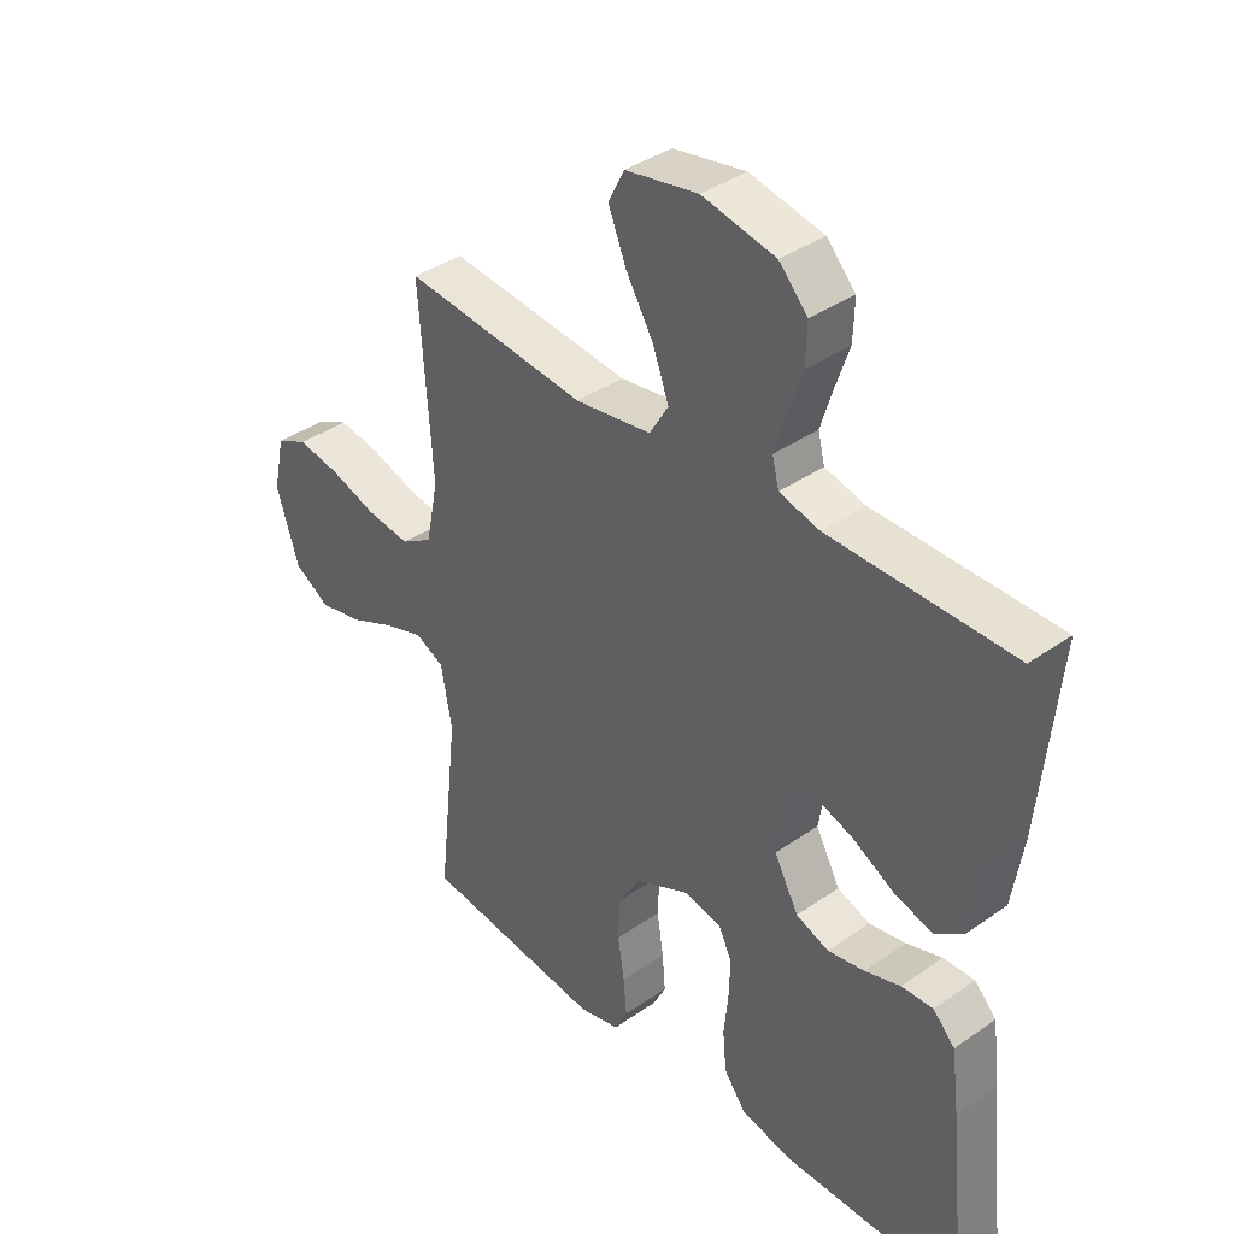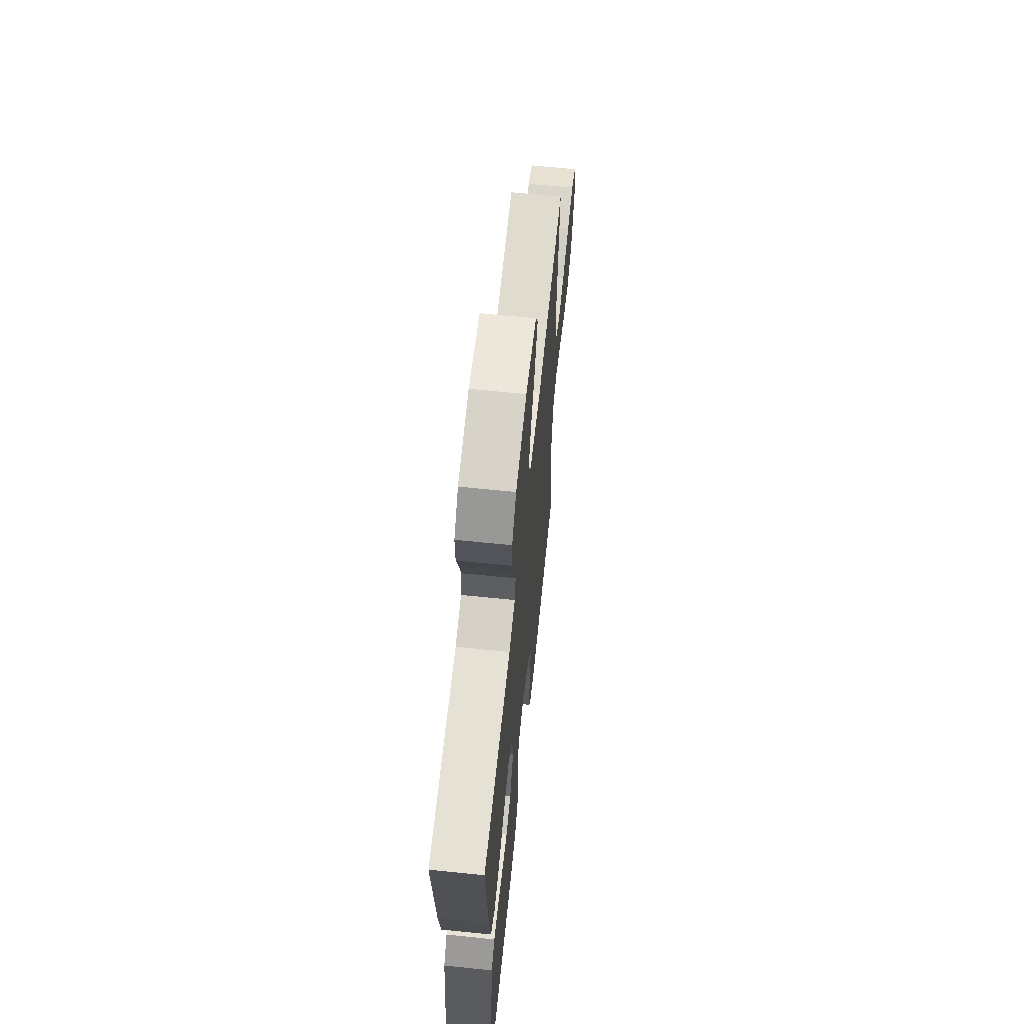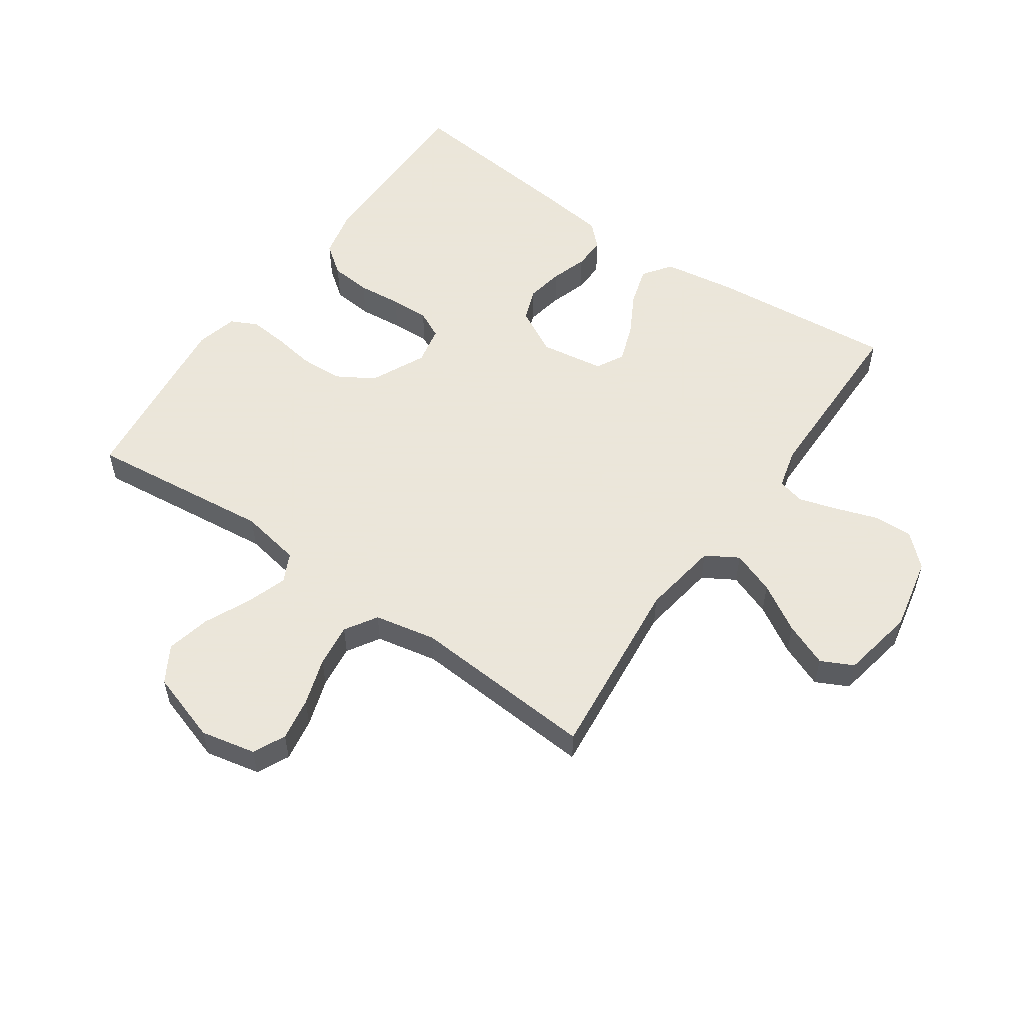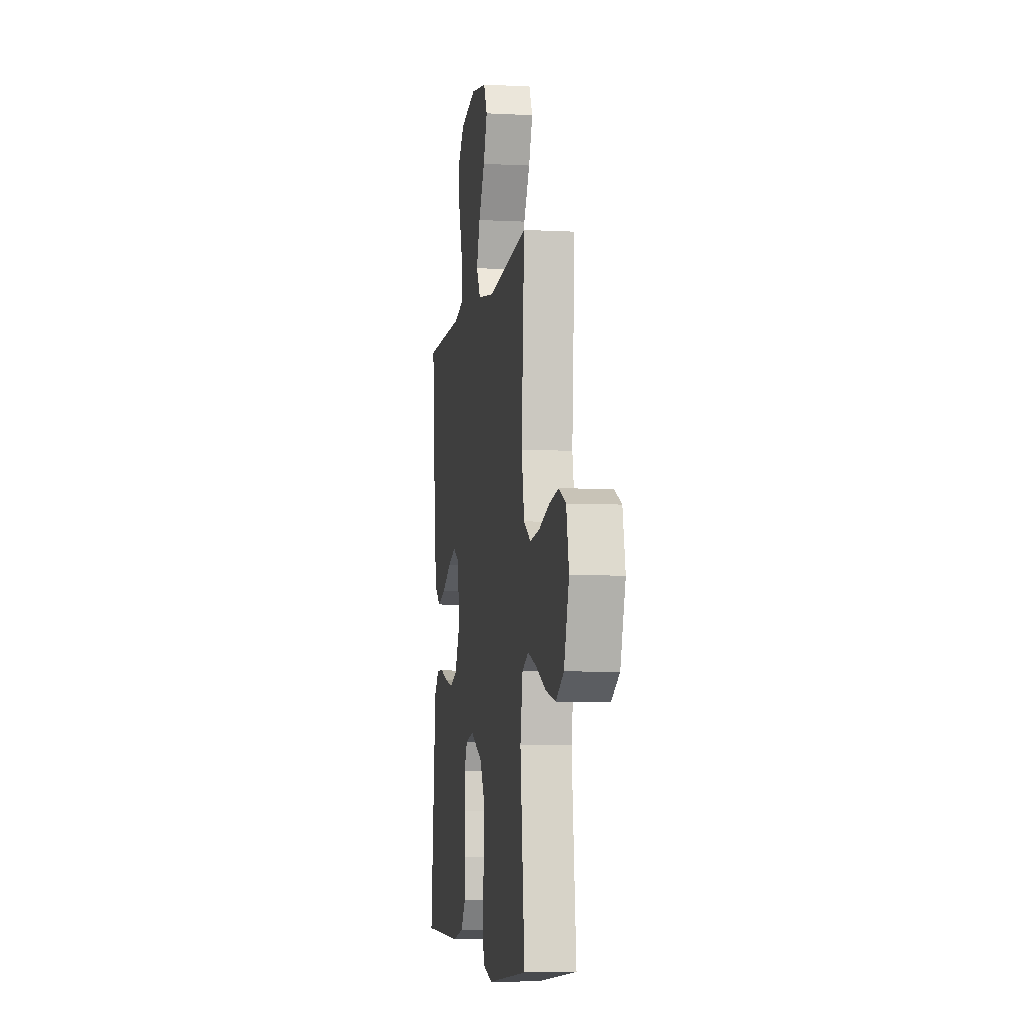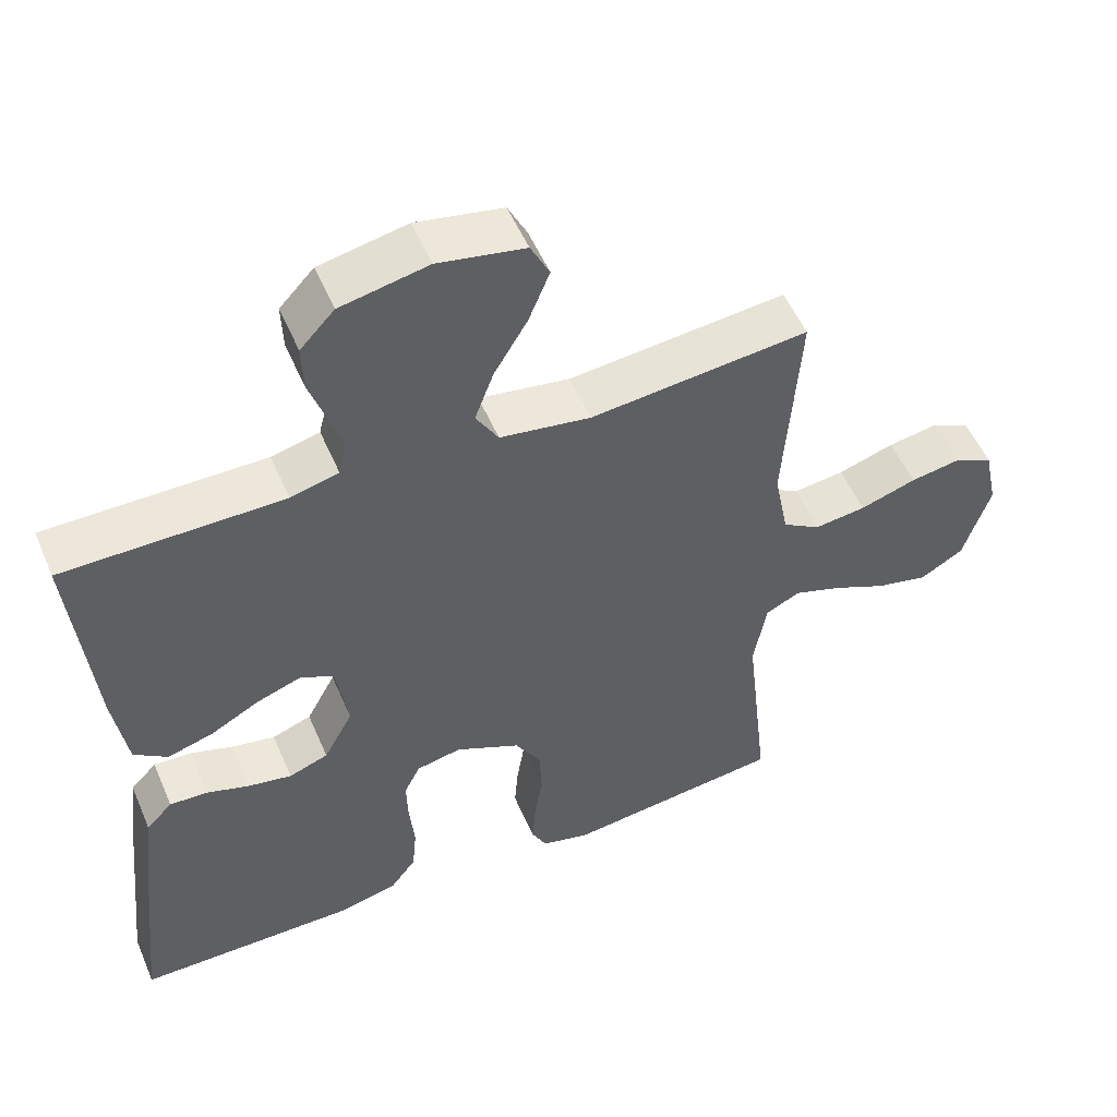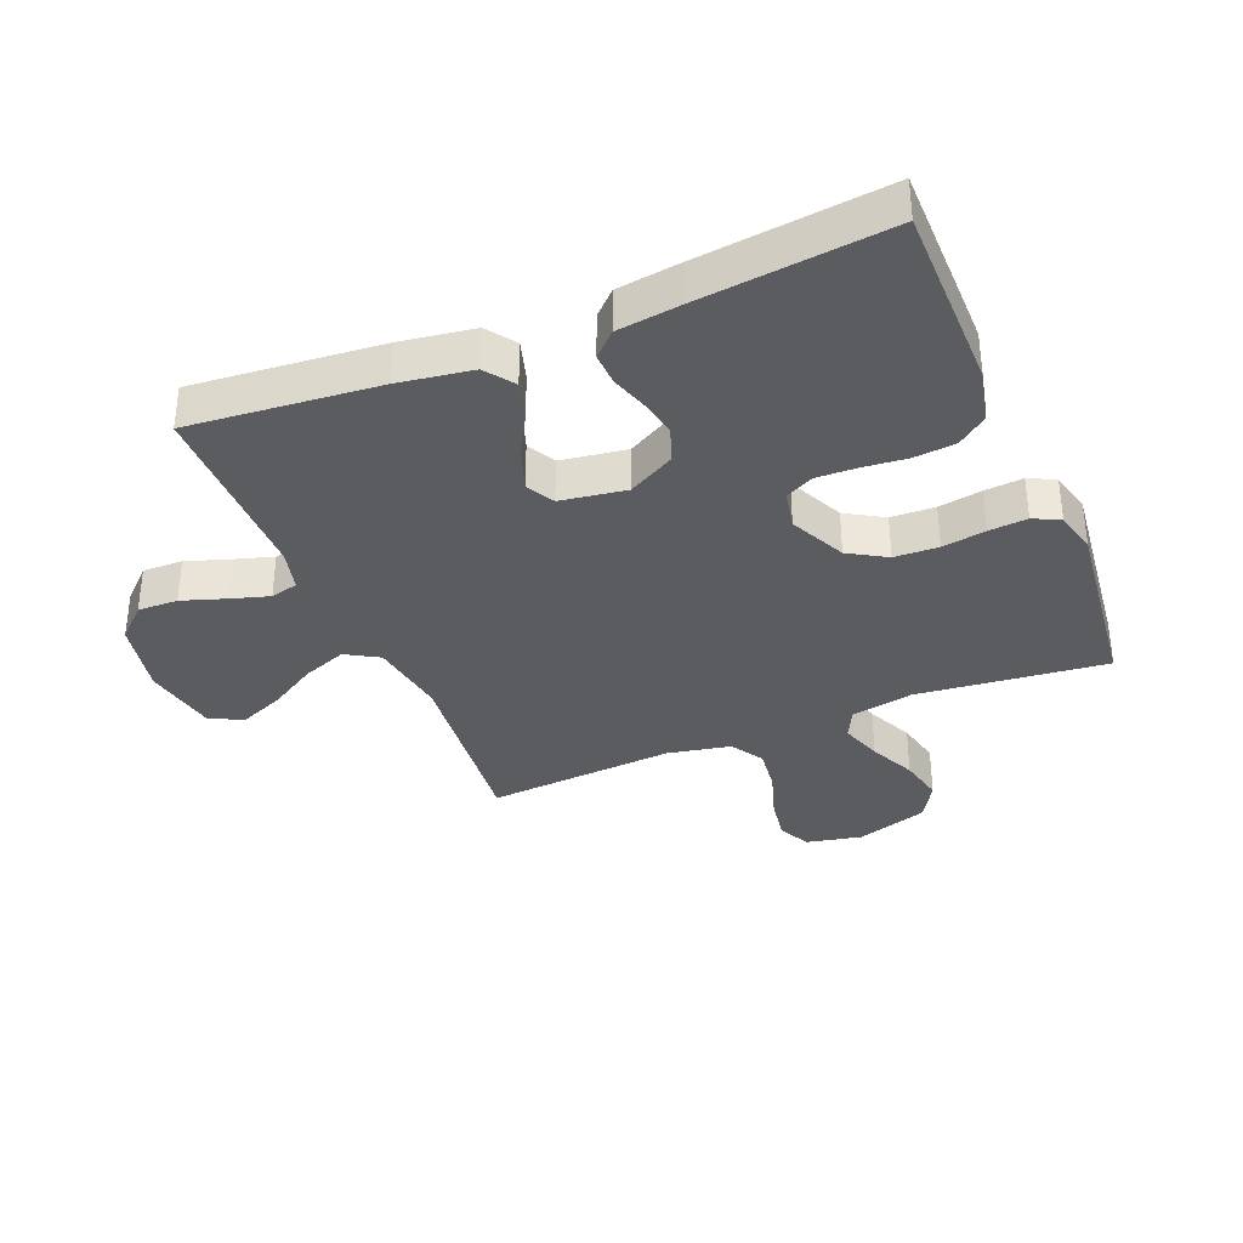
<metadata>
{"format":"obj","ext":"obj","renderer":"f3d","projection":"perspective","resolution":1024,"background":"white","views":[{"elev":38.2,"azim":48.4,"up":"+Z"},{"elev":64.2,"azim":95.9,"up":"+Z"},{"elev":55.0,"azim":-55.1,"up":"+Y"},{"elev":-6.1,"azim":-98.9,"up":"+Z"},{"elev":52.8,"azim":157.1,"up":"+Z"},{"elev":-35.2,"azim":112.5,"up":"+Y"}]}
</metadata>
<code>
v -0.5 0.07 0.5
v -0.2 0.07 0.469
v -0.075 0.07 0.488
v -0.044 0.07 0.54
v -0.07 0.07 0.61
v -0.116 0.07 0.687
v -0.145 0.07 0.758
v -0.119 0.07 0.81
v 0 0.07 0.832
v 0.12 0.07 0.807
v 0.167 0.07 0.757
v 0.165 0.07 0.693
v 0.142 0.07 0.625
v 0.123 0.07 0.563
v 0.134 0.07 0.519
v 0.2 0.07 0.502
v 0.5 0.07 0.5
v 0.472 0.07 0.2
v 0.454 0.07 0.083
v 0.408 0.07 0.05
v 0.345 0.07 0.069
v 0.277 0.07 0.106
v 0.215 0.07 0.128
v 0.17 0.07 0.104
v 0.154 0.07 0
v 0.194 0.07 -0.074
v 0.248 0.07 -0.094
v 0.308 0.07 -0.083
v 0.367 0.07 -0.064
v 0.419 0.07 -0.062
v 0.455 0.07 -0.099
v 0.468 0.07 -0.2
v 0.5 0.07 -0.5
v 0.2 0.07 -0.5
v 0.117 0.07 -0.481
v 0.081 0.07 -0.433
v 0.075 0.07 -0.367
v 0.082 0.07 -0.296
v 0.084 0.07 -0.233
v 0.062 0.07 -0.188
v 0 0.07 -0.175
v -0.089 0.07 -0.217
v -0.125 0.07 -0.277
v -0.128 0.07 -0.347
v -0.117 0.07 -0.416
v -0.112 0.07 -0.477
v -0.133 0.07 -0.519
v -0.2 0.07 -0.536
v -0.5 0.07 -0.5
v -0.467 0.07 -0.2
v -0.485 0.07 -0.101
v -0.532 0.07 -0.078
v -0.598 0.07 -0.1
v -0.672 0.07 -0.134
v -0.744 0.07 -0.15
v -0.803 0.07 -0.115
v -0.84 0.07 0
v -0.821 0.07 0.089
v -0.769 0.07 0.114
v -0.699 0.07 0.102
v -0.622 0.07 0.077
v -0.551 0.07 0.068
v -0.499 0.07 0.1
v -0.479 0.07 0.2
v -0.5 0 0.5
v -0.2 0 0.469
v -0.075 0 0.488
v -0.044 0 0.54
v -0.07 0 0.61
v -0.116 0 0.687
v -0.145 0 0.758
v -0.119 0 0.81
v 0 0 0.832
v 0.12 0 0.807
v 0.167 0 0.757
v 0.165 0 0.693
v 0.142 0 0.625
v 0.123 0 0.563
v 0.134 0 0.519
v 0.2 0 0.502
v 0.5 0 0.5
v 0.472 0 0.2
v 0.454 0 0.083
v 0.408 0 0.05
v 0.345 0 0.069
v 0.277 0 0.106
v 0.215 0 0.128
v 0.17 0 0.104
v 0.154 0 0
v 0.194 0 -0.074
v 0.248 0 -0.094
v 0.308 0 -0.083
v 0.367 0 -0.064
v 0.419 0 -0.062
v 0.455 0 -0.099
v 0.468 0 -0.2
v 0.5 0 -0.5
v 0.2 0 -0.5
v 0.117 0 -0.481
v 0.081 0 -0.433
v 0.075 0 -0.367
v 0.082 0 -0.296
v 0.084 0 -0.233
v 0.062 0 -0.188
v 0 0 -0.175
v -0.089 0 -0.217
v -0.125 0 -0.277
v -0.128 0 -0.347
v -0.117 0 -0.416
v -0.112 0 -0.477
v -0.133 0 -0.519
v -0.2 0 -0.536
v -0.5 0 -0.5
v -0.467 0 -0.2
v -0.485 0 -0.101
v -0.532 0 -0.078
v -0.598 0 -0.1
v -0.672 0 -0.134
v -0.744 0 -0.15
v -0.803 0 -0.115
v -0.84 0 0
v -0.821 0 0.089
v -0.769 0 0.114
v -0.699 0 0.102
v -0.622 0 0.077
v -0.551 0 0.068
v -0.499 0 0.1
v -0.479 0 0.2
f 58 59 60 61
f 58 61 62
f 57 58 62
f 56 57 62
f 53 54 55 56
f 52 53 56 62
f 51 52 62 63
f 47 48 49 50
f 44 45 46 47
f 44 47 50 51
f 35 36 37 38
f 35 38 39
f 34 35 39
f 33 34 39
f 32 33 39 40
f 28 29 30 31
f 27 28 31 32
f 26 27 32 40
f 19 20 21 22
f 19 22 23
f 16 17 18 19
f 15 16 19 23
f 14 15 23 24
f 10 11 12 13
f 10 13 14
f 9 10 14
f 5 6 7 8
f 4 5 8 9
f 64 1 2
f 64 2 3
f 63 64 3
f 43 44 51 63
f 42 43 63 3
f 41 42 3 4
f 25 26 40 41
f 14 24 25 41
f 4 9 14 41
f 125 124 123 122
f 126 125 122
f 126 122 121
f 126 121 120
f 120 119 118 117
f 126 120 117 116
f 127 126 116 115
f 114 113 112 111
f 111 110 109 108
f 115 114 111 108
f 102 101 100 99
f 103 102 99
f 103 99 98
f 103 98 97
f 104 103 97 96
f 95 94 93 92
f 96 95 92 91
f 104 96 91 90
f 86 85 84 83
f 87 86 83
f 83 82 81 80
f 87 83 80 79
f 88 87 79 78
f 77 76 75 74
f 78 77 74
f 78 74 73
f 72 71 70 69
f 73 72 69 68
f 66 65 128
f 67 66 128
f 67 128 127
f 127 115 108 107
f 67 127 107 106
f 68 67 106 105
f 105 104 90 89
f 105 89 88 78
f 105 78 73 68
f 1 65 66 2
f 2 66 67 3
f 3 67 68 4
f 4 68 69 5
f 5 69 70 6
f 6 70 71 7
f 7 71 72 8
f 8 72 73 9
f 9 73 74 10
f 10 74 75 11
f 11 75 76 12
f 12 76 77 13
f 13 77 78 14
f 14 78 79 15
f 15 79 80 16
f 16 80 81 17
f 17 81 82 18
f 18 82 83 19
f 19 83 84 20
f 20 84 85 21
f 21 85 86 22
f 22 86 87 23
f 23 87 88 24
f 24 88 89 25
f 25 89 90 26
f 26 90 91 27
f 27 91 92 28
f 28 92 93 29
f 29 93 94 30
f 30 94 95 31
f 31 95 96 32
f 32 96 97 33
f 33 97 98 34
f 34 98 99 35
f 35 99 100 36
f 36 100 101 37
f 37 101 102 38
f 38 102 103 39
f 39 103 104 40
f 40 104 105 41
f 41 105 106 42
f 42 106 107 43
f 43 107 108 44
f 44 108 109 45
f 45 109 110 46
f 46 110 111 47
f 47 111 112 48
f 48 112 113 49
f 49 113 114 50
f 50 114 115 51
f 51 115 116 52
f 52 116 117 53
f 53 117 118 54
f 54 118 119 55
f 55 119 120 56
f 56 120 121 57
f 57 121 122 58
f 58 122 123 59
f 59 123 124 60
f 60 124 125 61
f 61 125 126 62
f 62 126 127 63
f 63 127 128 64
f 64 128 65 1

</code>
